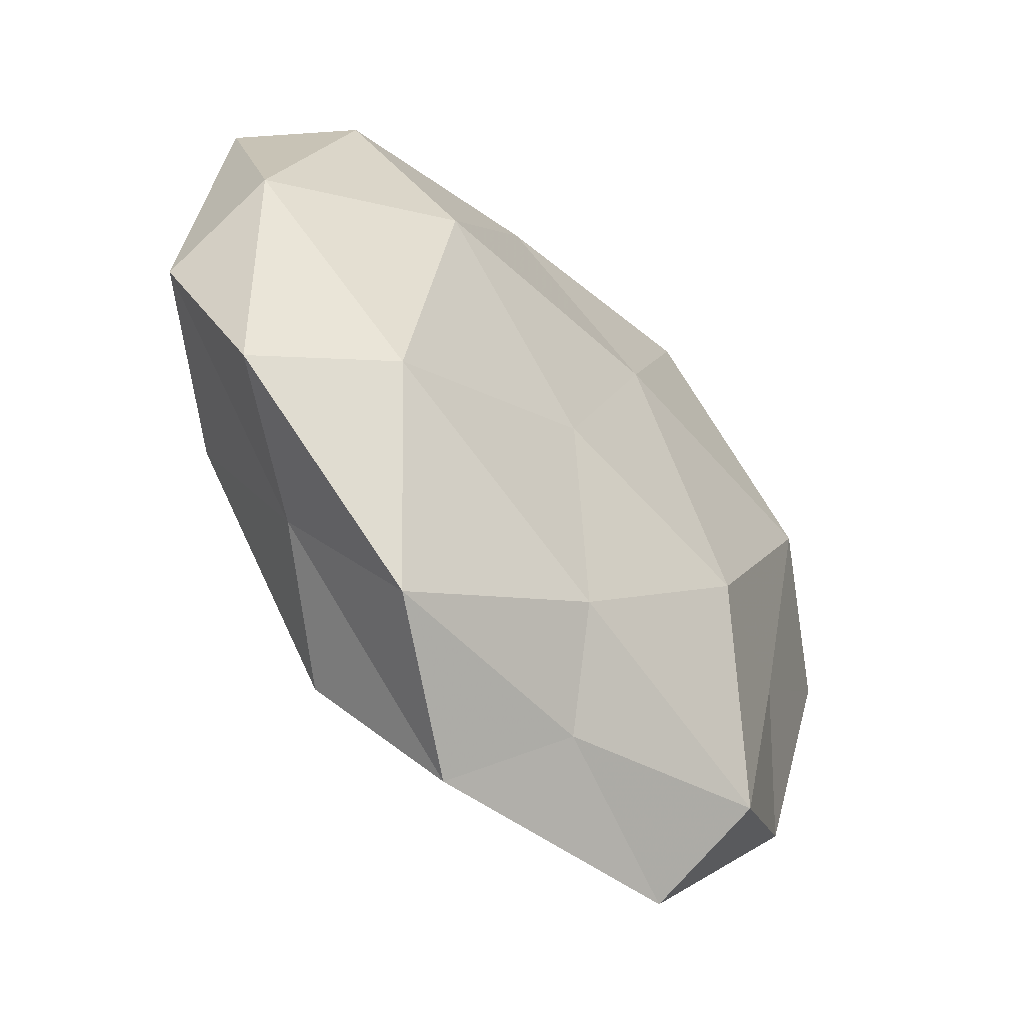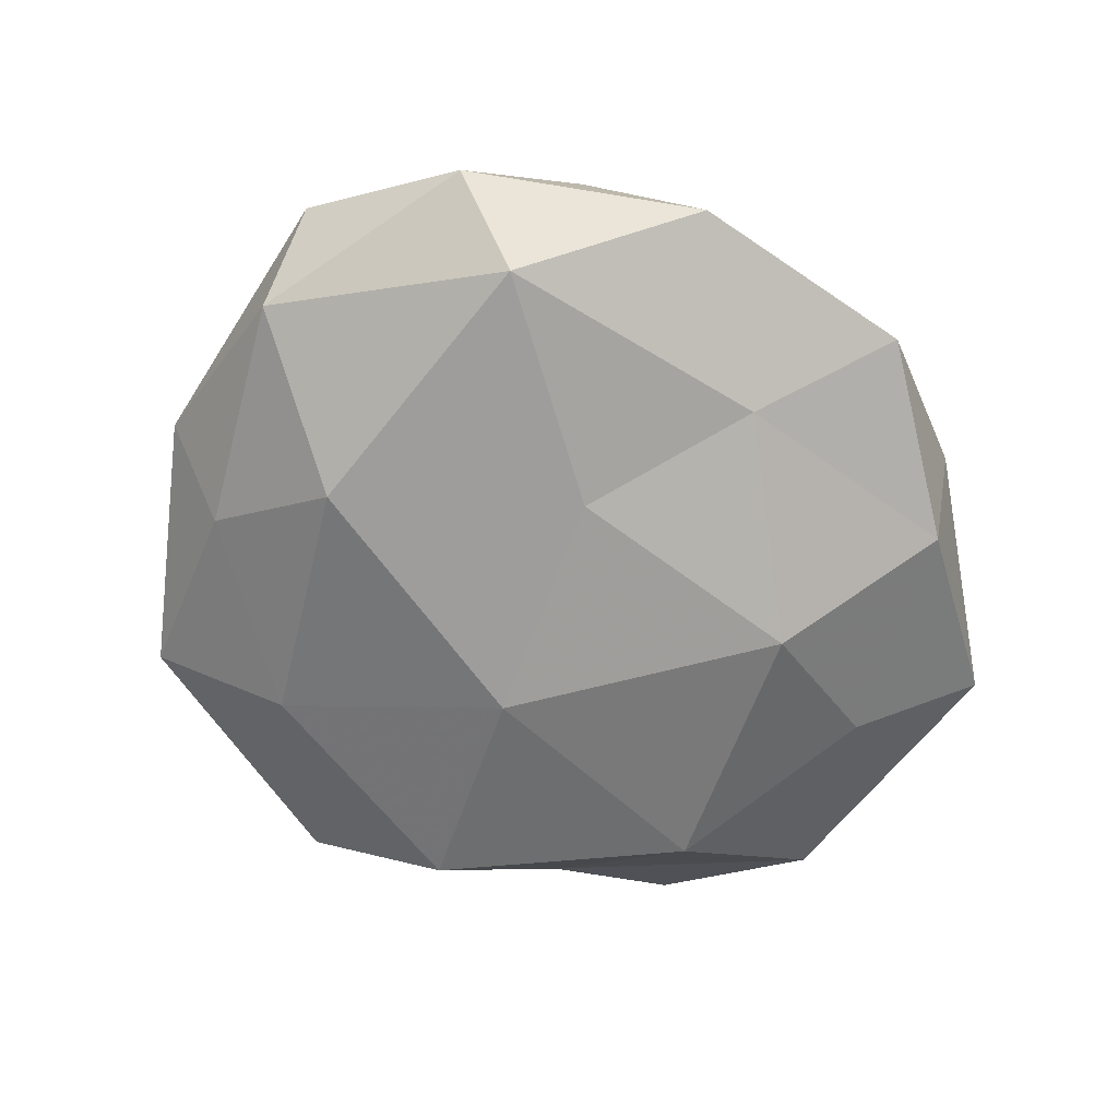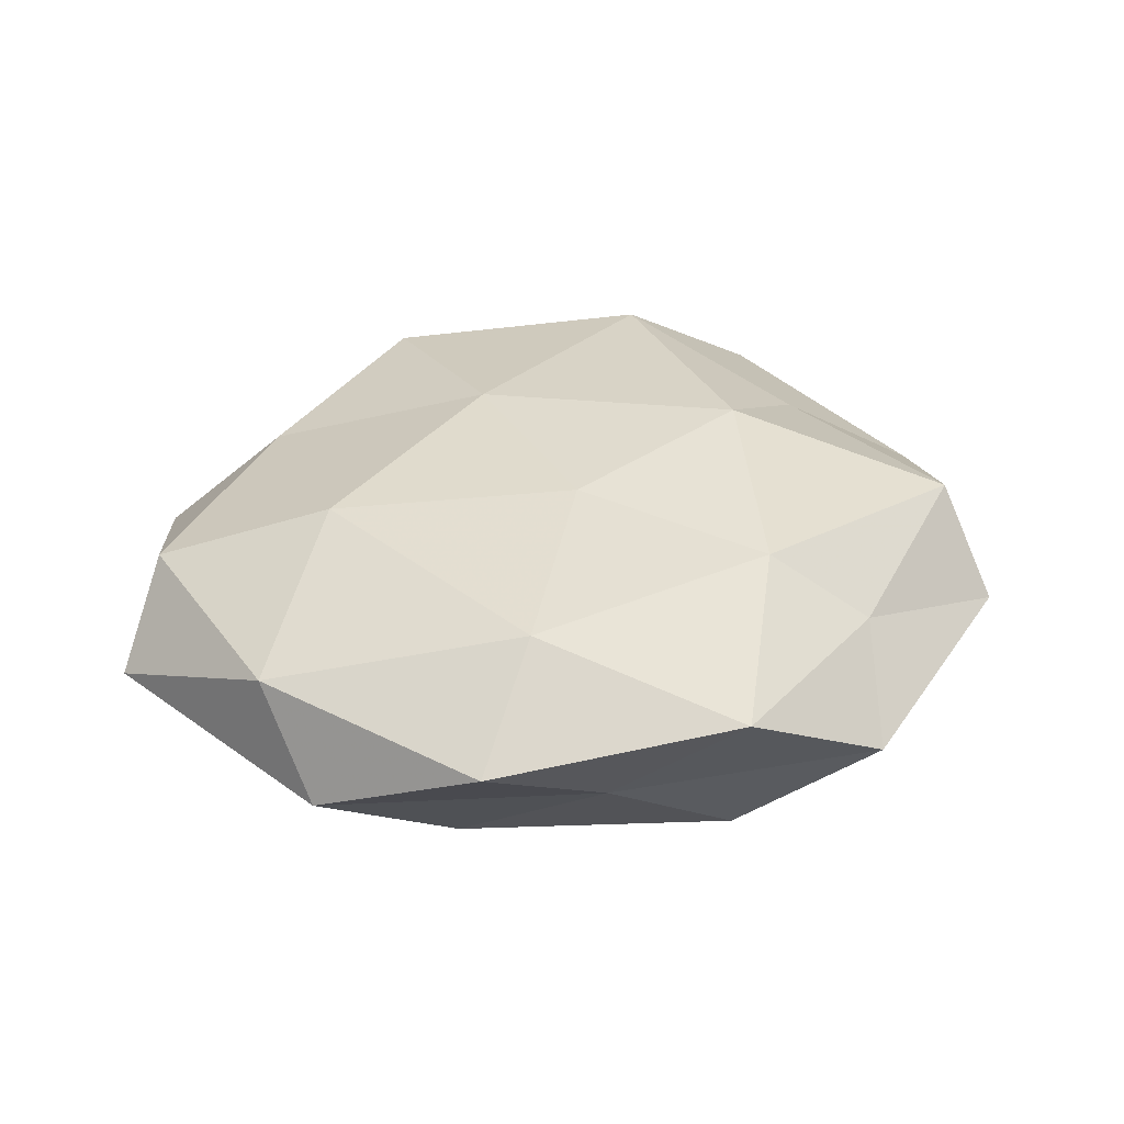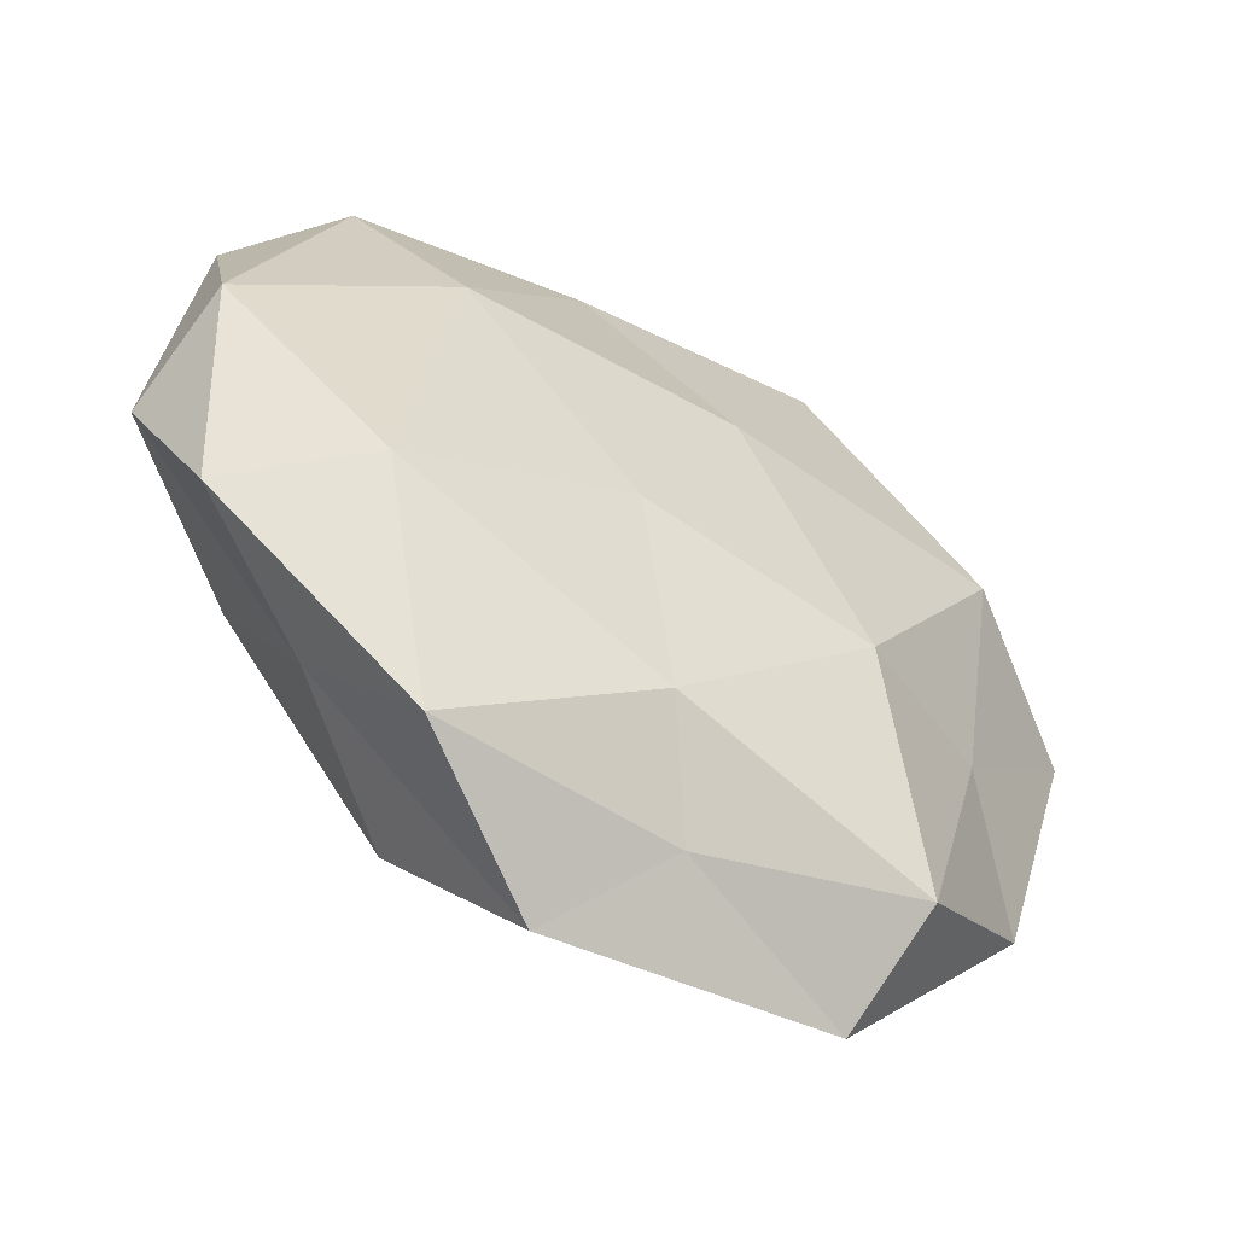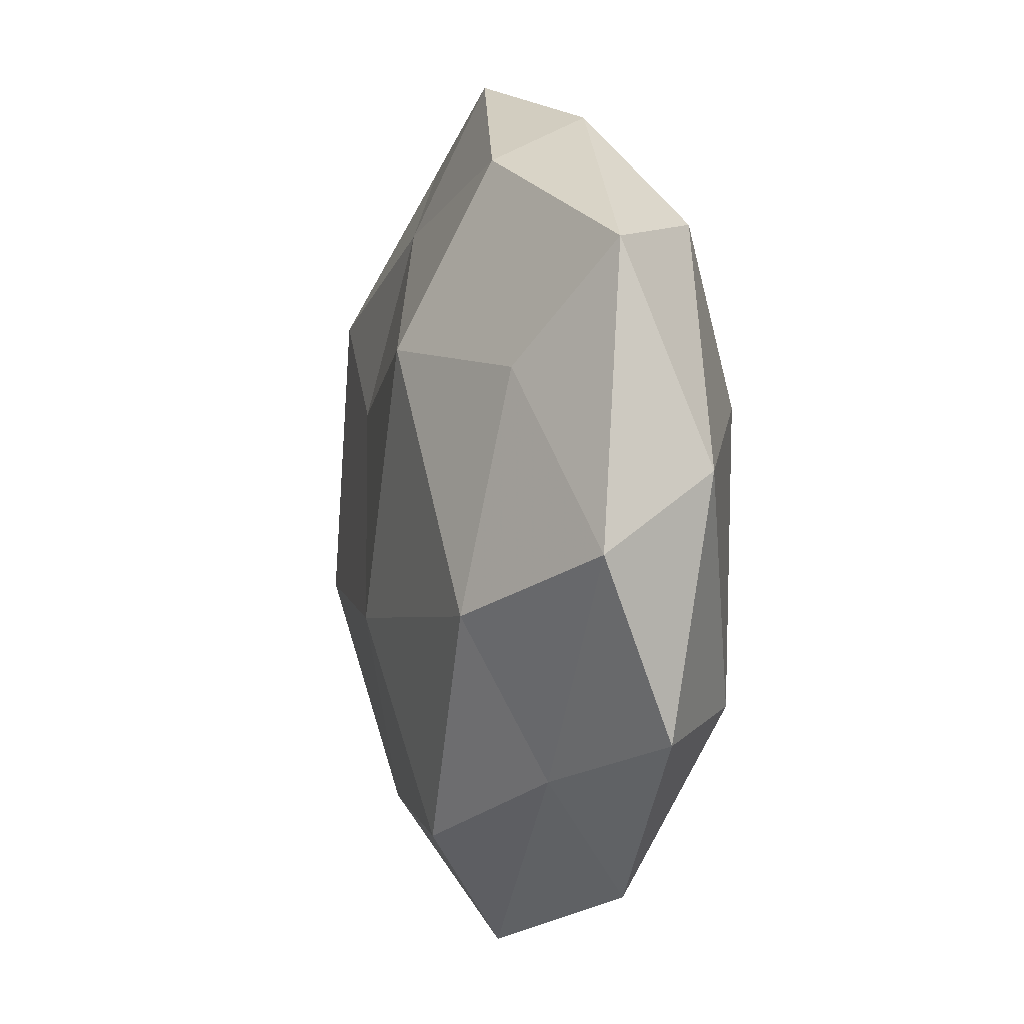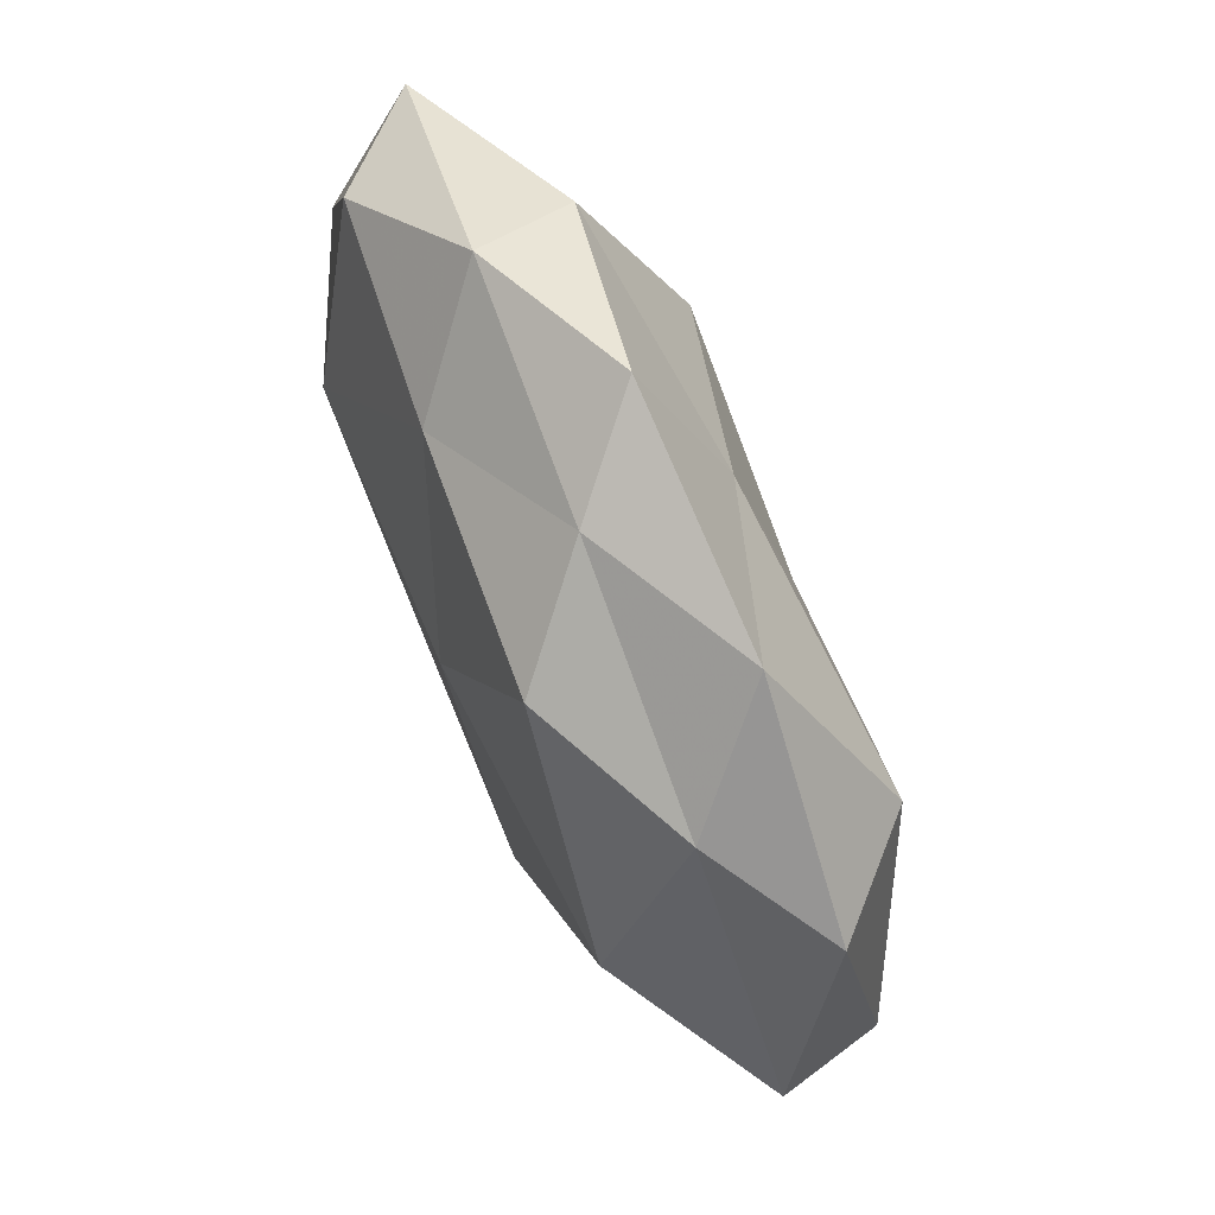
<metadata>
{"format":"obj","ext":"obj","renderer":"f3d","projection":"perspective","resolution":1024,"background":"white","views":[{"elev":-53.1,"azim":-48.8,"up":"+Y"},{"elev":-65.1,"azim":133.3,"up":"+Z"},{"elev":30.8,"azim":-53.3,"up":"+Z"},{"elev":-56.7,"azim":-34.5,"up":"+Y"},{"elev":-1.1,"azim":-104.3,"up":"+Y"},{"elev":74.0,"azim":65.1,"up":"+Y"}]}
</metadata>
<code>
v 0.02963 -0.0414 0.01191
v 0.04887 -0.02528 0.002695
v 0.02764 -0.05029 -0.001041
v -0.02068 0.01819 -0.02019
v 0.005653 0.04764 0.004502
v -0.03115 0.0112 0.01809
v -0.05179 0.02839 -0.001927
v -0.04985 -0.02704 0.004494
v -0.006471 -0.0543 -0.004295
v -0.04092 0.01482 -0.01133
v 0.004156 -0.04539 0.005759
v -0.0171 -0.03989 -0.01503
v 0.04873 0.02781 -0.003481
v 0.01895 -0.01514 0.01924
v 0.002786 0.014 0.0193
v -0.03277 -0.03228 -0.004894
v 0.05383 -0.001476 -0.007194
v 0.03497 0.03582 0.006138
v 0.02447 0.04688 -0.00531
v 0.0146 -0.0381 -0.01276
v -0.01332 0.03656 0.01264
v -0.02511 -0.04689 0.006406
v -0.03715 -0.01304 -0.01627
v 0.03273 -0.0102 -0.01799
v 0.03826 0.01487 0.01761
v 0.03808 -0.01231 0.01138
v 0.01643 0.03943 0.0152
v -0.03616 -0.02369 0.01553
v 0.003089 0.03499 -0.01313
v -0.04141 0.03132 0.009323
v 0.00973 0.01229 -0.0179
v -0.009271 -0.01044 0.01822
v -0.004568 0.05321 -0.005579
v -0.02754 0.04011 -0.01024
v -0.003068 -0.03497 0.01461
v 0.03768 0.02609 -0.01518
v 0.03791 -0.02715 -0.007632
v -0.02449 0.0462 0.001787
v -0.05362 0.002951 0.008094
v -0.002942 -0.01401 -0.02051
v -0.05539 -0.006162 -0.004864
v 0.05707 0.007829 0.005921
f 2 1 3
f 3 1 11
f 11 9 3
f 16 12 9
f 19 5 18
f 13 19 18
f 9 20 3
f 9 12 20
f 6 15 21
f 22 9 11
f 8 16 22
f 16 9 22
f 23 10 4
f 16 23 12
f 25 15 14
f 2 26 1
f 14 1 26
f 26 25 14
f 18 5 27
f 27 5 21
f 21 15 27
f 25 27 15
f 18 27 25
f 8 22 28
f 30 6 21
f 29 31 4
f 6 32 15
f 14 15 32
f 28 32 6
f 19 33 5
f 19 29 33
f 34 4 10
f 10 7 34
f 29 4 34
f 33 29 34
f 35 11 1
f 35 1 14
f 22 11 35
f 22 35 28
f 32 35 14
f 28 35 32
f 13 17 36
f 13 36 19
f 17 24 36
f 36 29 19
f 36 24 31
f 36 31 29
f 37 2 3
f 17 2 37
f 3 20 37
f 17 37 24
f 24 37 20
f 5 38 21
f 7 30 38
f 21 38 30
f 5 33 38
f 7 38 34
f 34 38 33
f 28 6 39
f 8 28 39
f 39 6 30
f 39 30 7
f 40 20 12
f 23 4 40
f 12 23 40
f 24 20 40
f 40 4 31
f 31 24 40
f 41 7 10
f 8 41 16
f 41 10 23
f 41 23 16
f 39 7 41
f 8 39 41
f 42 2 17
f 13 42 17
f 13 18 42
f 18 25 42
f 42 26 2
f 42 25 26

</code>
